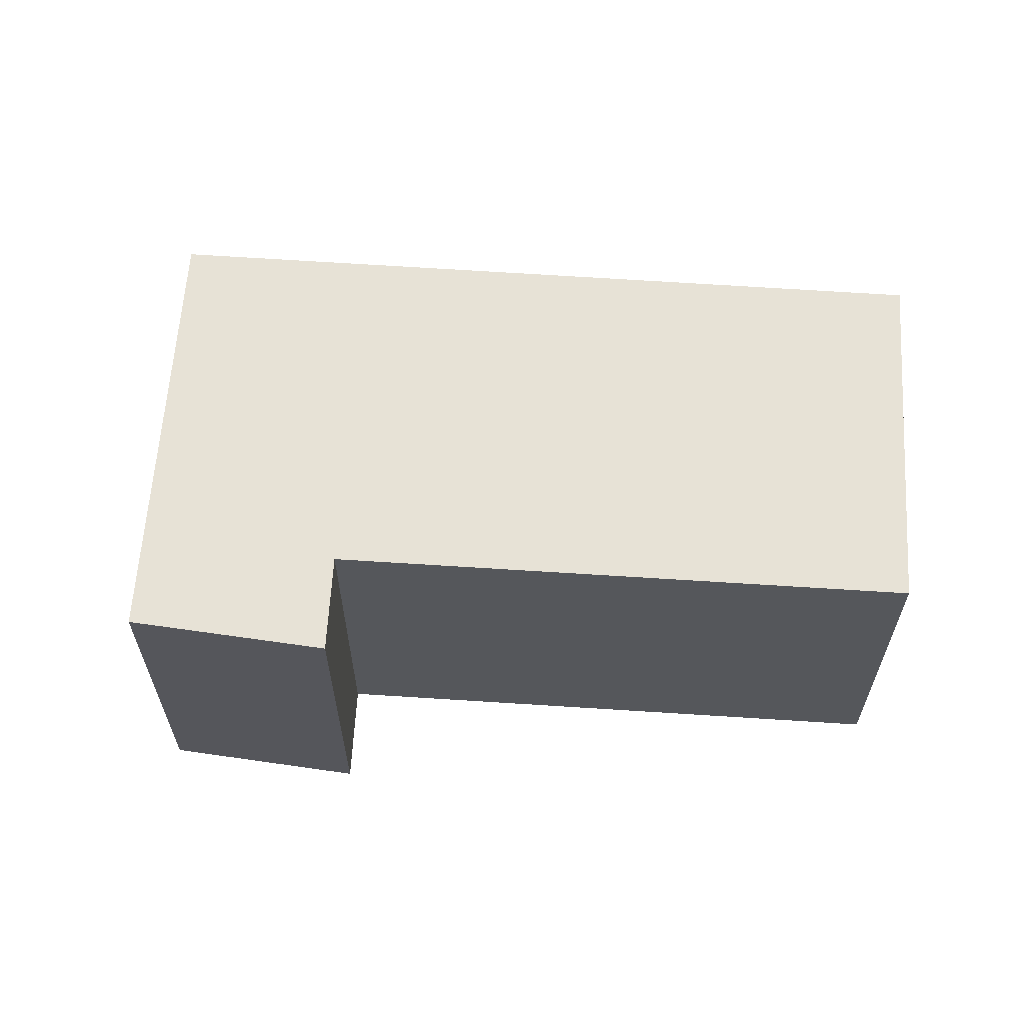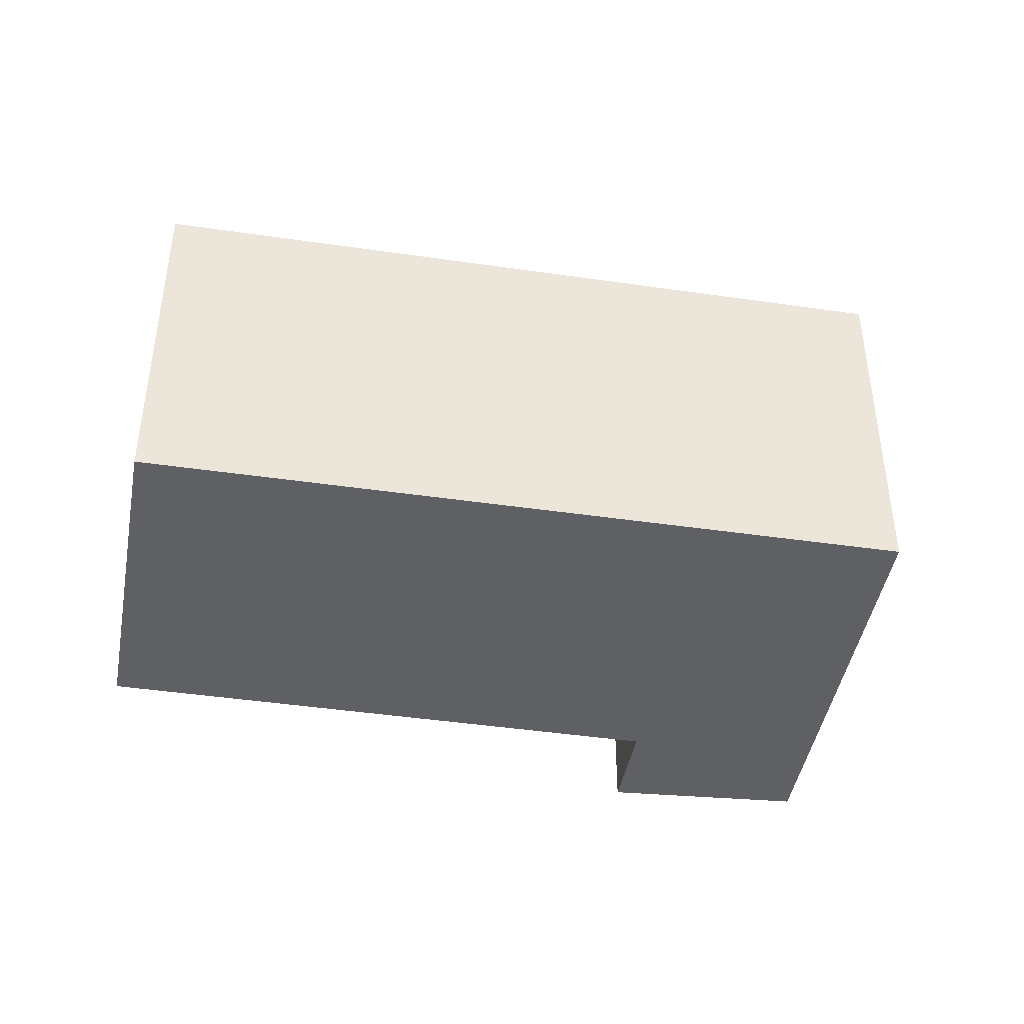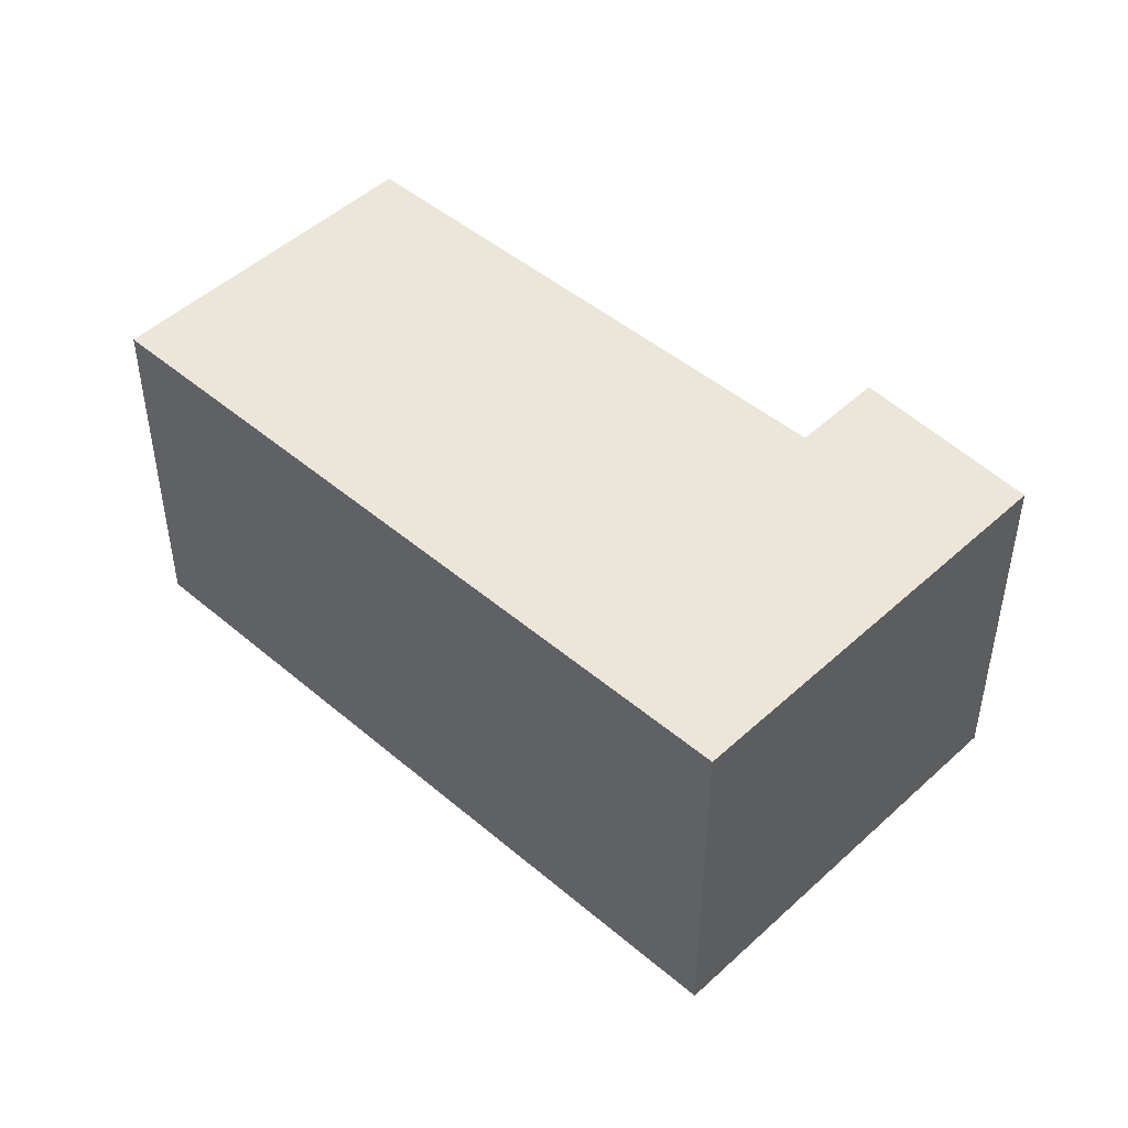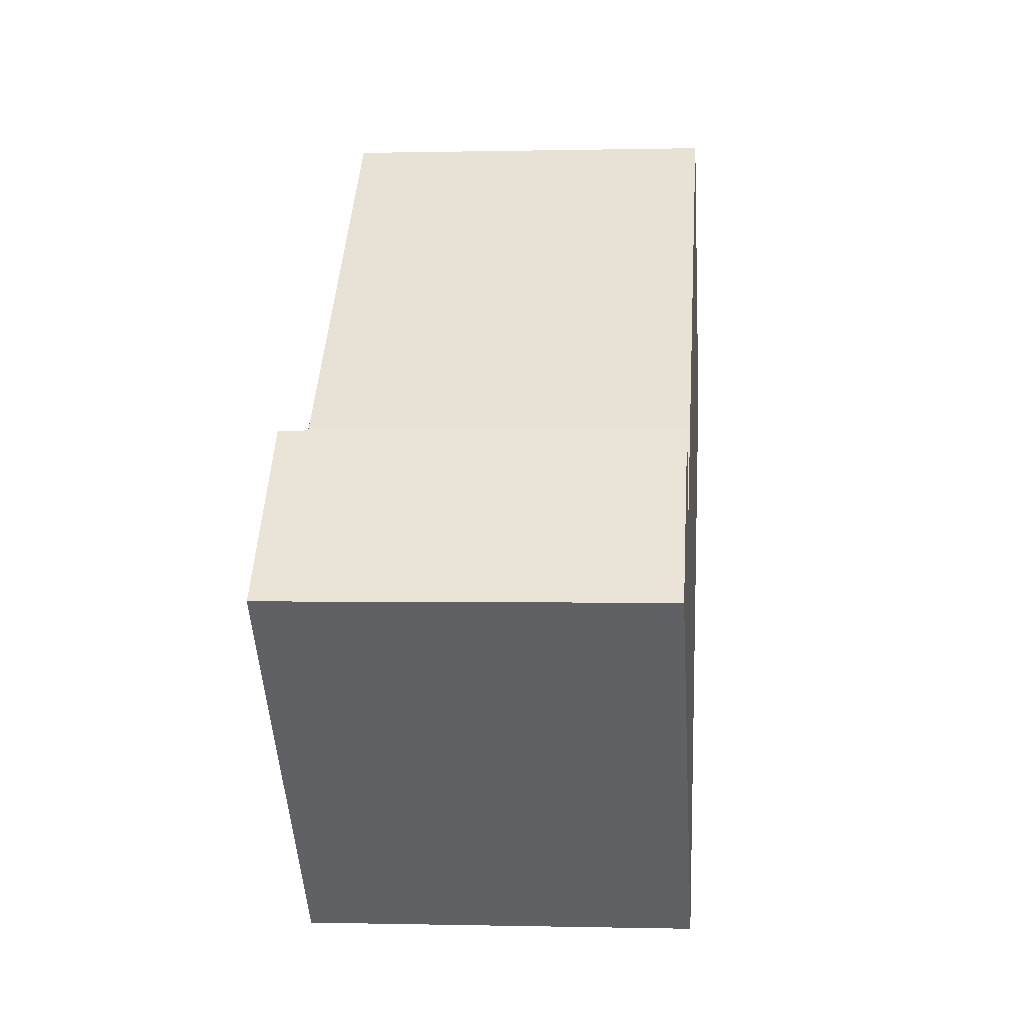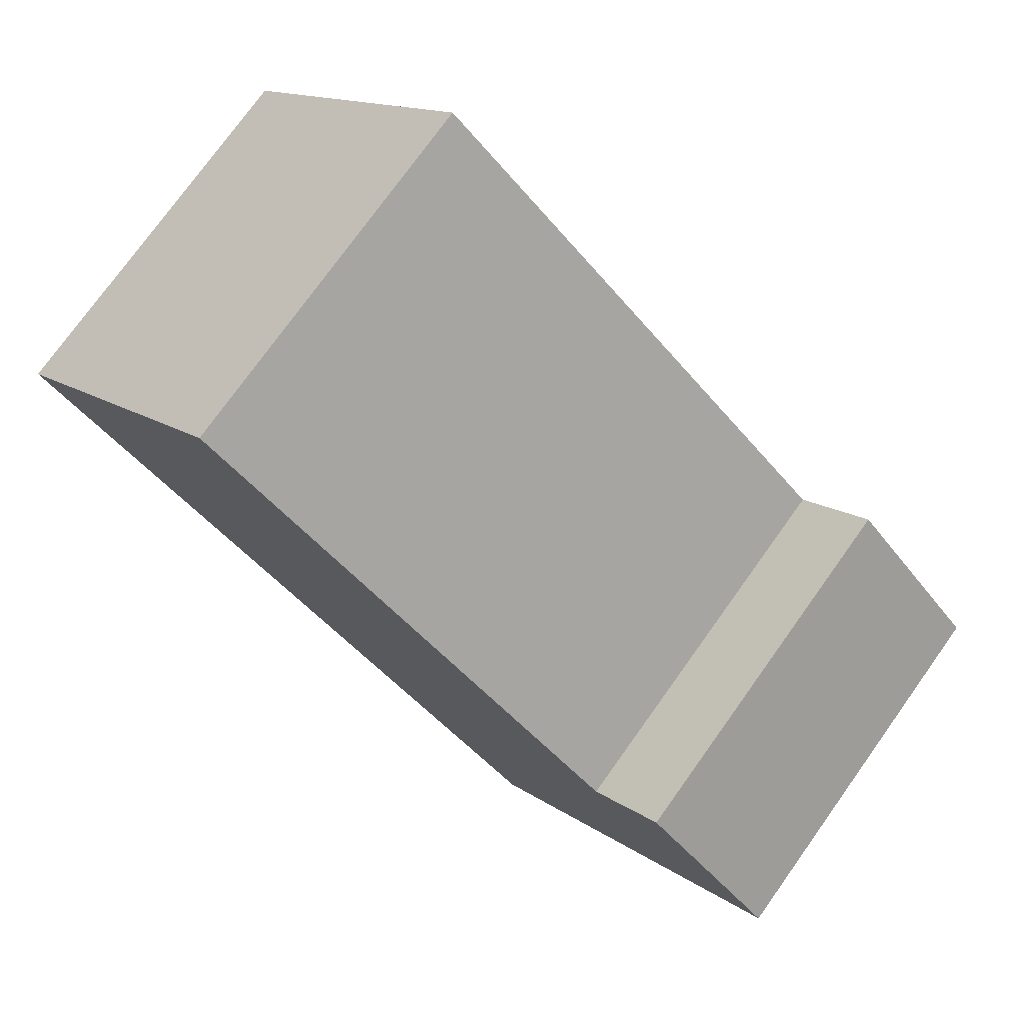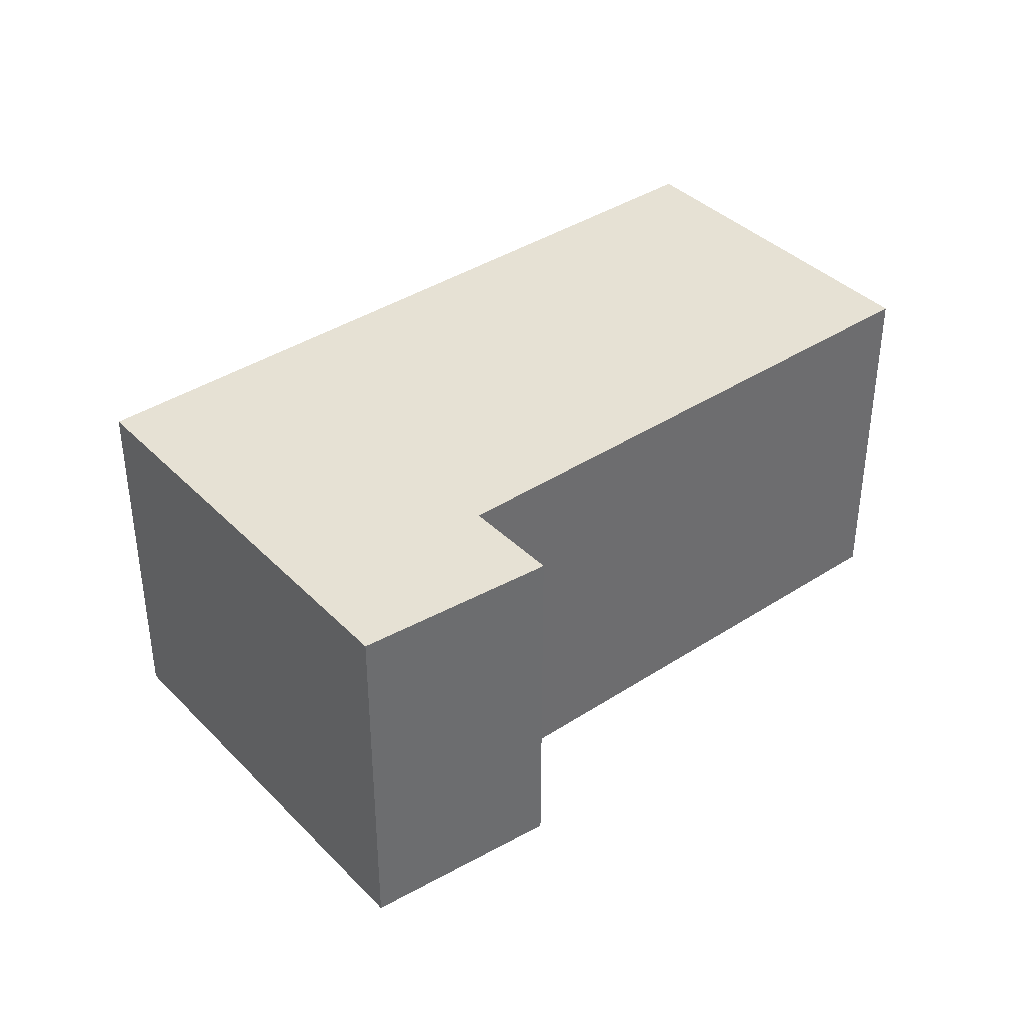
<metadata>
{"format":"obj","ext":"obj","renderer":"f3d","projection":"perspective","resolution":1024,"background":"white","views":[{"elev":63.1,"azim":-39.1,"up":"+Y"},{"elev":-43.2,"azim":127.2,"up":"+Y"},{"elev":47.2,"azim":-179.2,"up":"+Y"},{"elev":0.0,"azim":-84.7,"up":"+Z"},{"elev":75.9,"azim":-144.4,"up":"+Z"},{"elev":39.1,"azim":-82.0,"up":"+Y"}]}
</metadata>
<code>
v  2.173 2.615 -2.304
v  4.51 2.615 3.375
v  6.23 2.615 1.485
v  1.449 2.615 0.533
v  0 2.615 1.601e-16
v  0.97 2.615 1.057
v  4.51 -2.067e-16 3.375
v  6.23 -9.093e-17 1.485
v  0.97 -6.472e-17 1.057
v  1.449 -3.264e-17 0.533
v  2.173 1.411e-16 -2.304
v  0 0 0
g defaultobject
f 1 2 3
f 2 1 4
f 4 1 5
f 4 5 6
f 7 3 2
f 3 7 8
f 9 4 6
f 4 9 10
f 8 1 3
f 1 8 11
f 11 5 1
f 5 11 12
f 12 6 5
f 6 12 9
f 10 2 4
f 2 10 7
f 7 11 8
f 11 7 10
f 11 10 9
f 11 9 12

</code>
